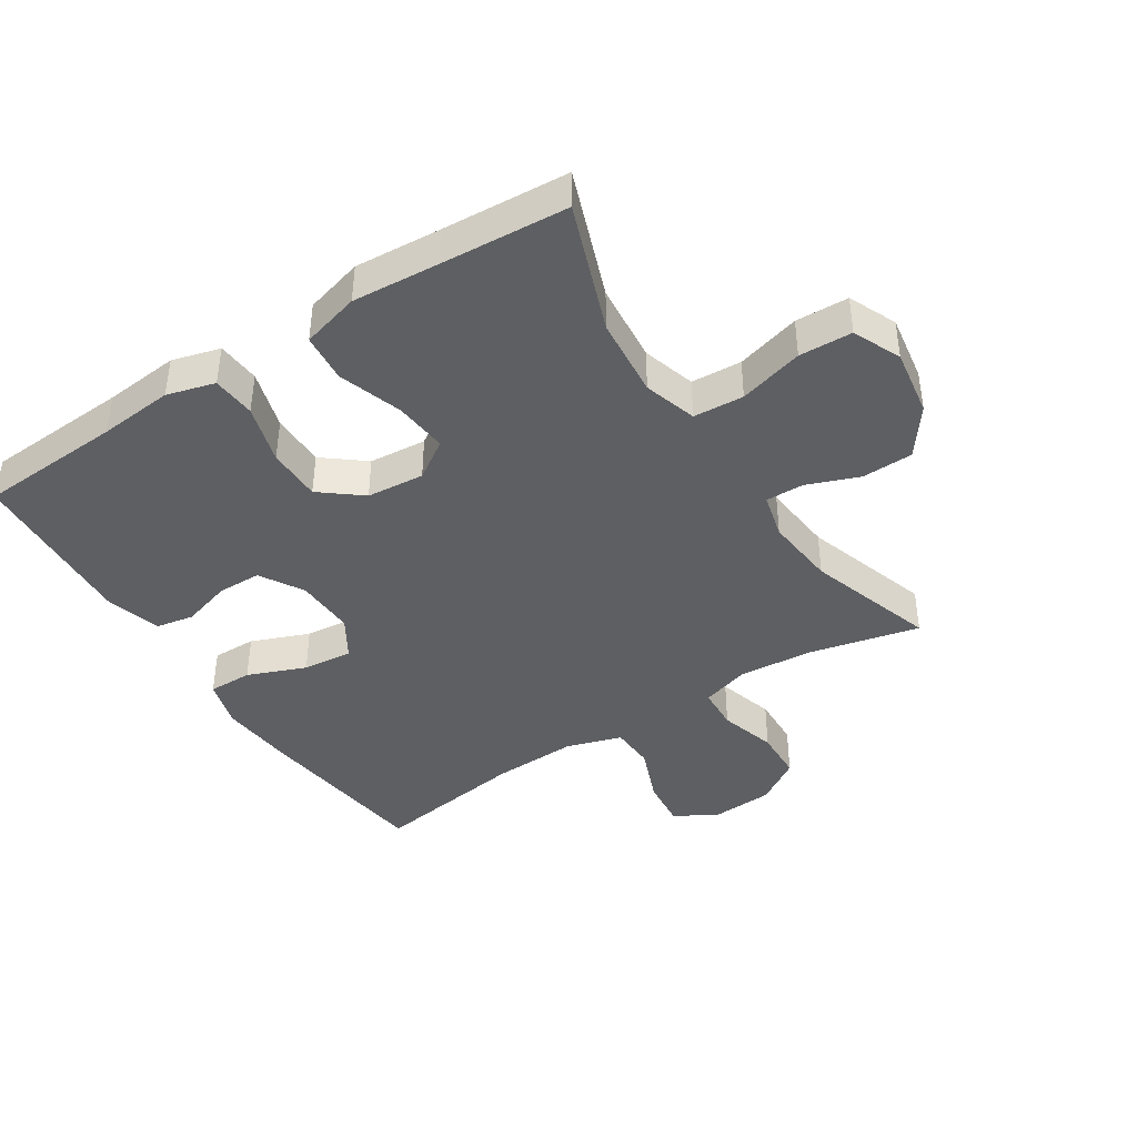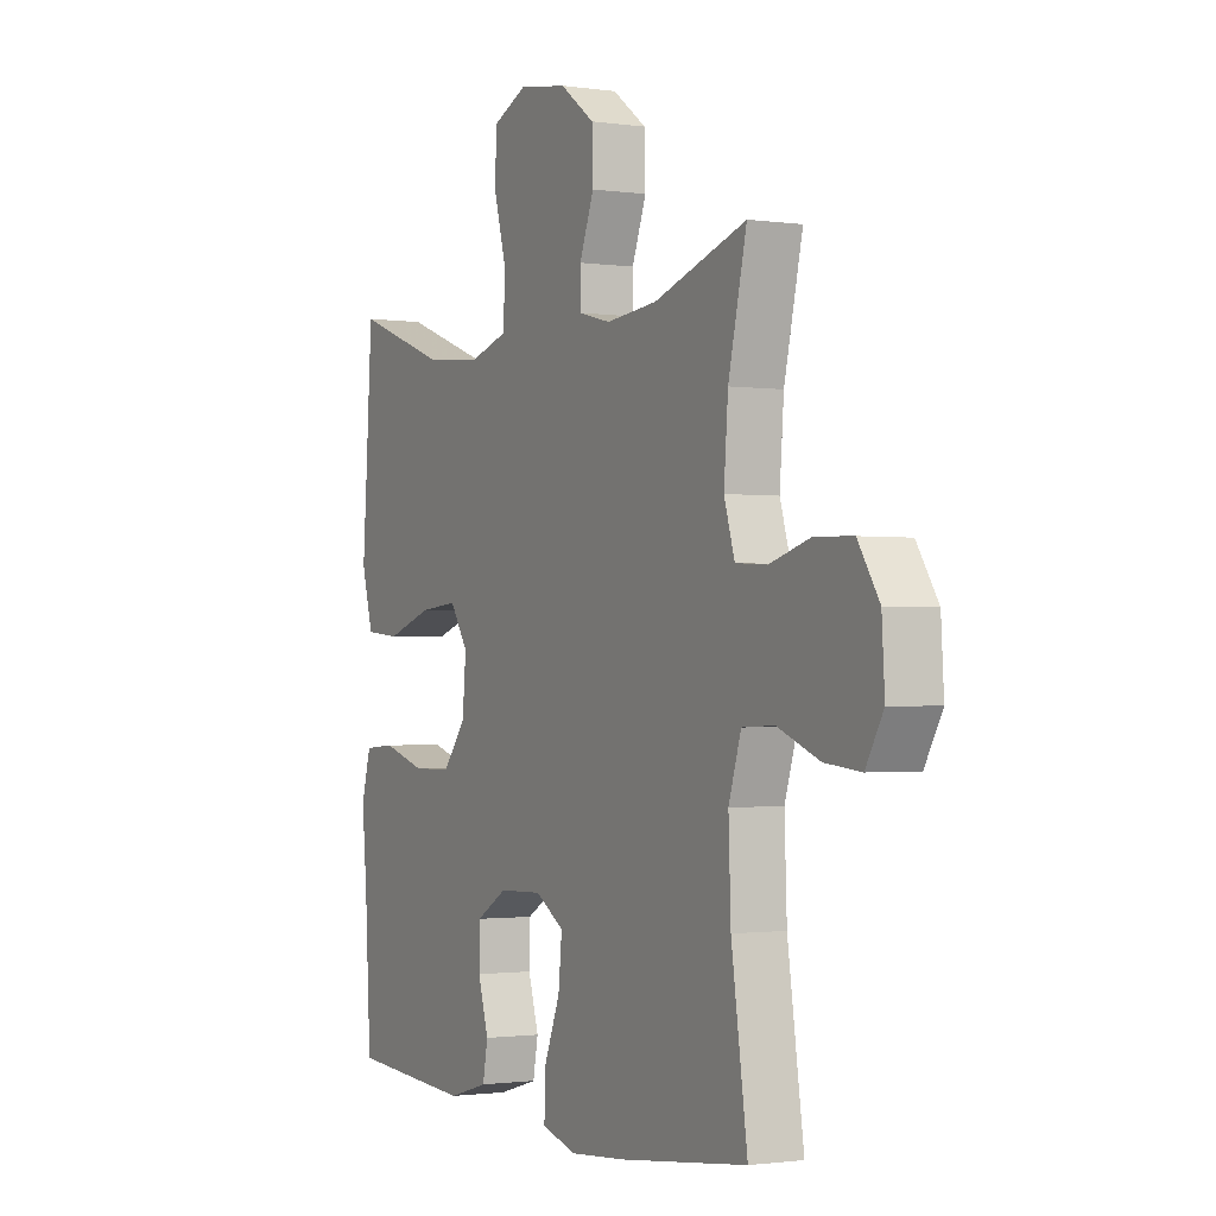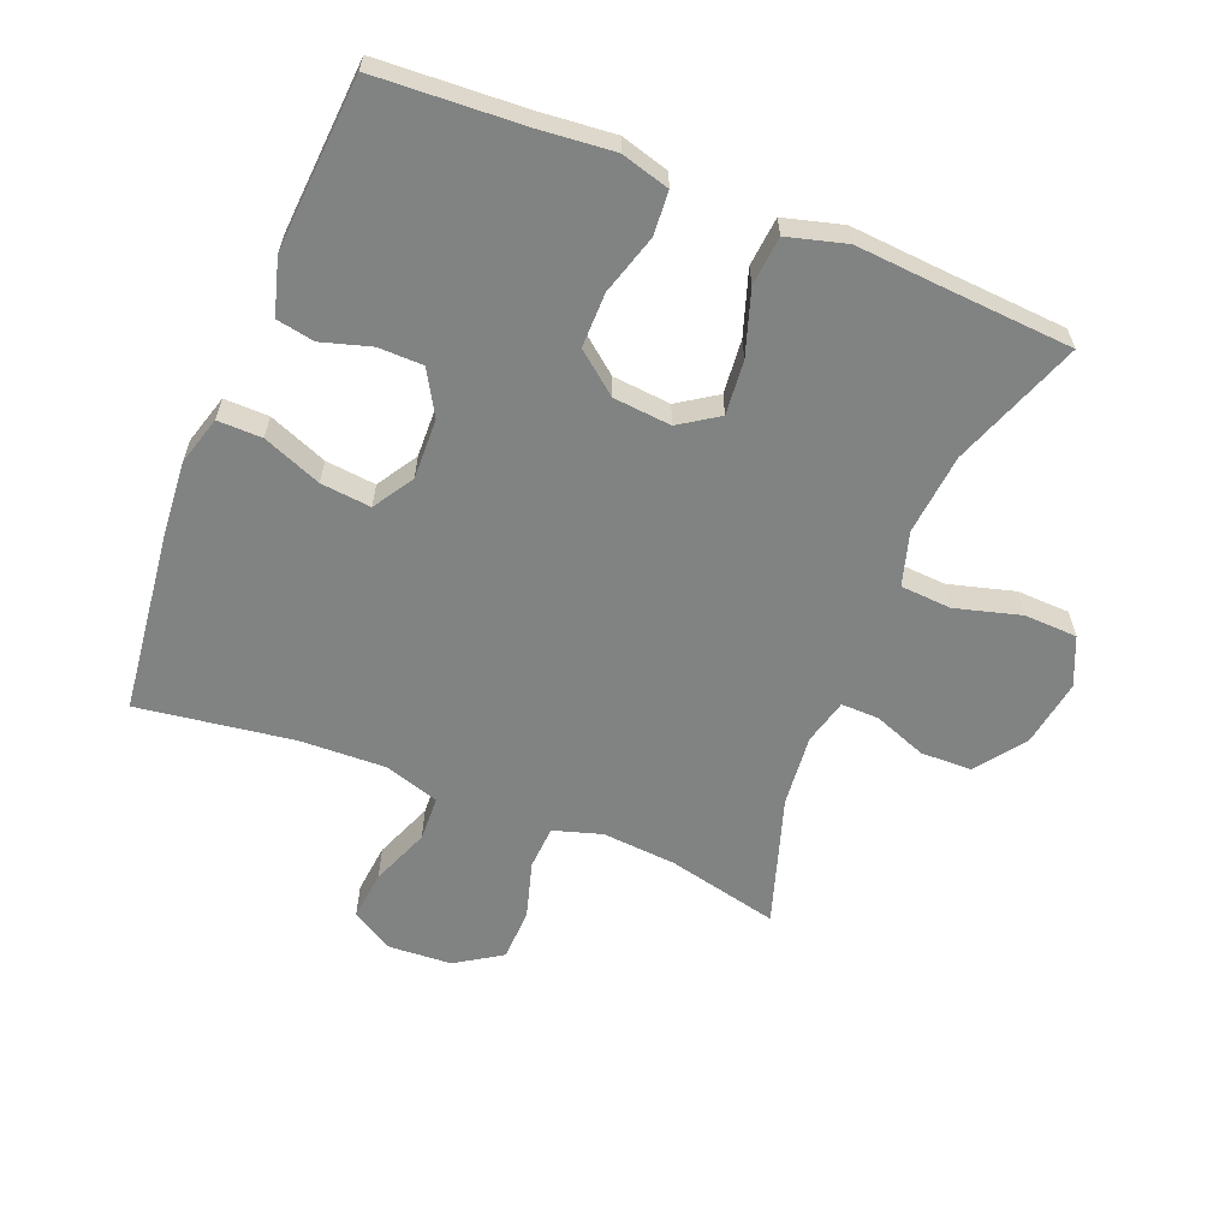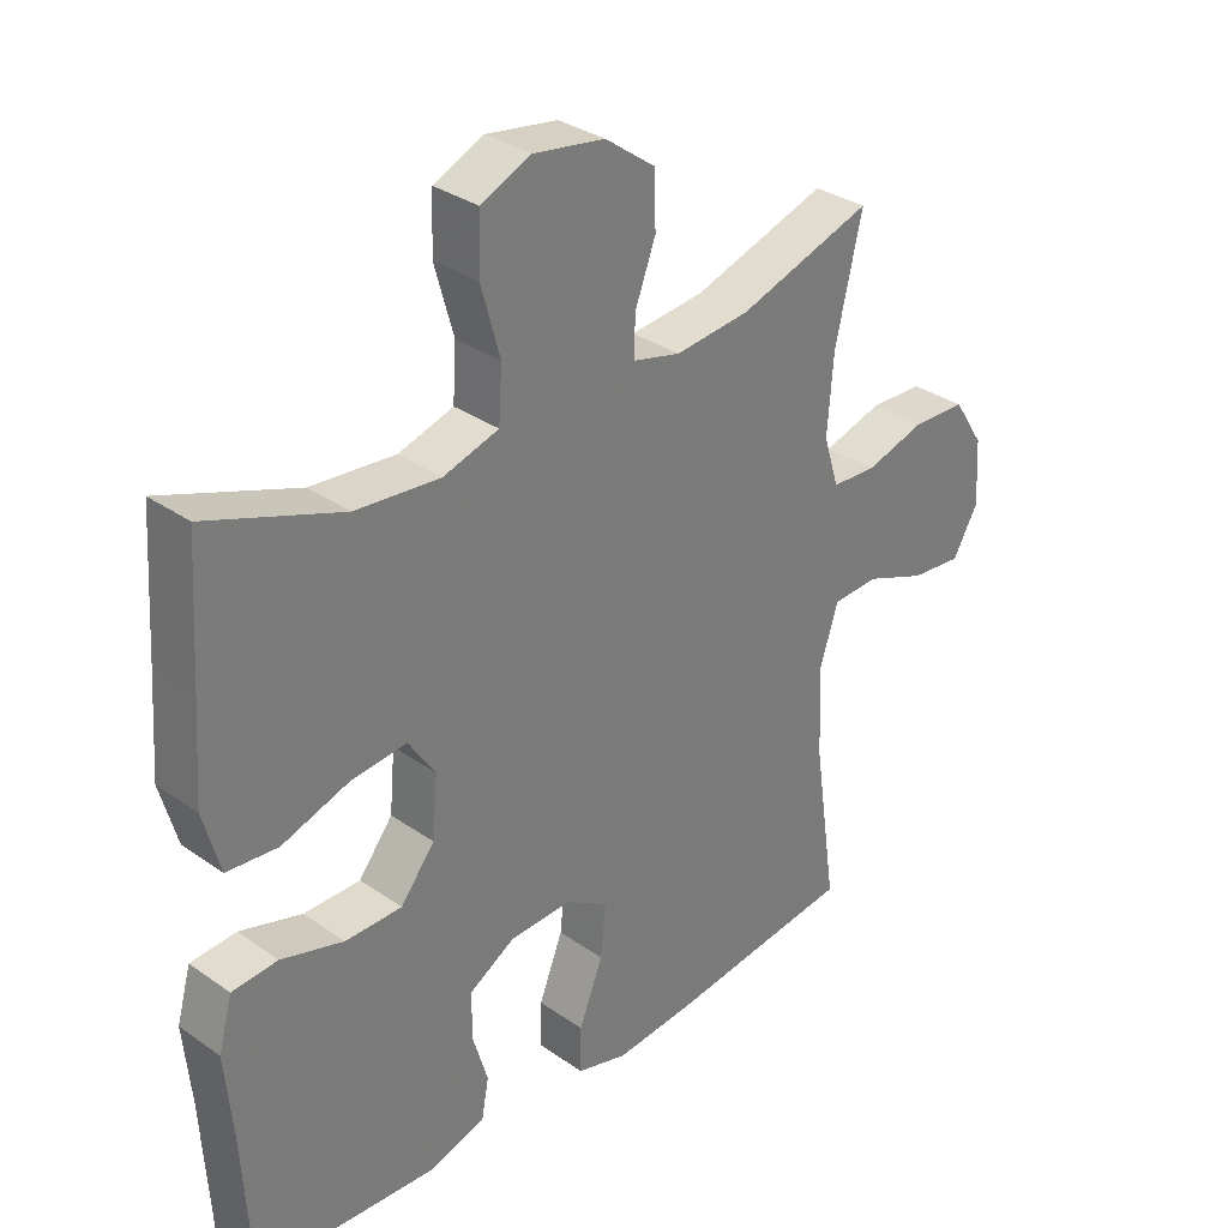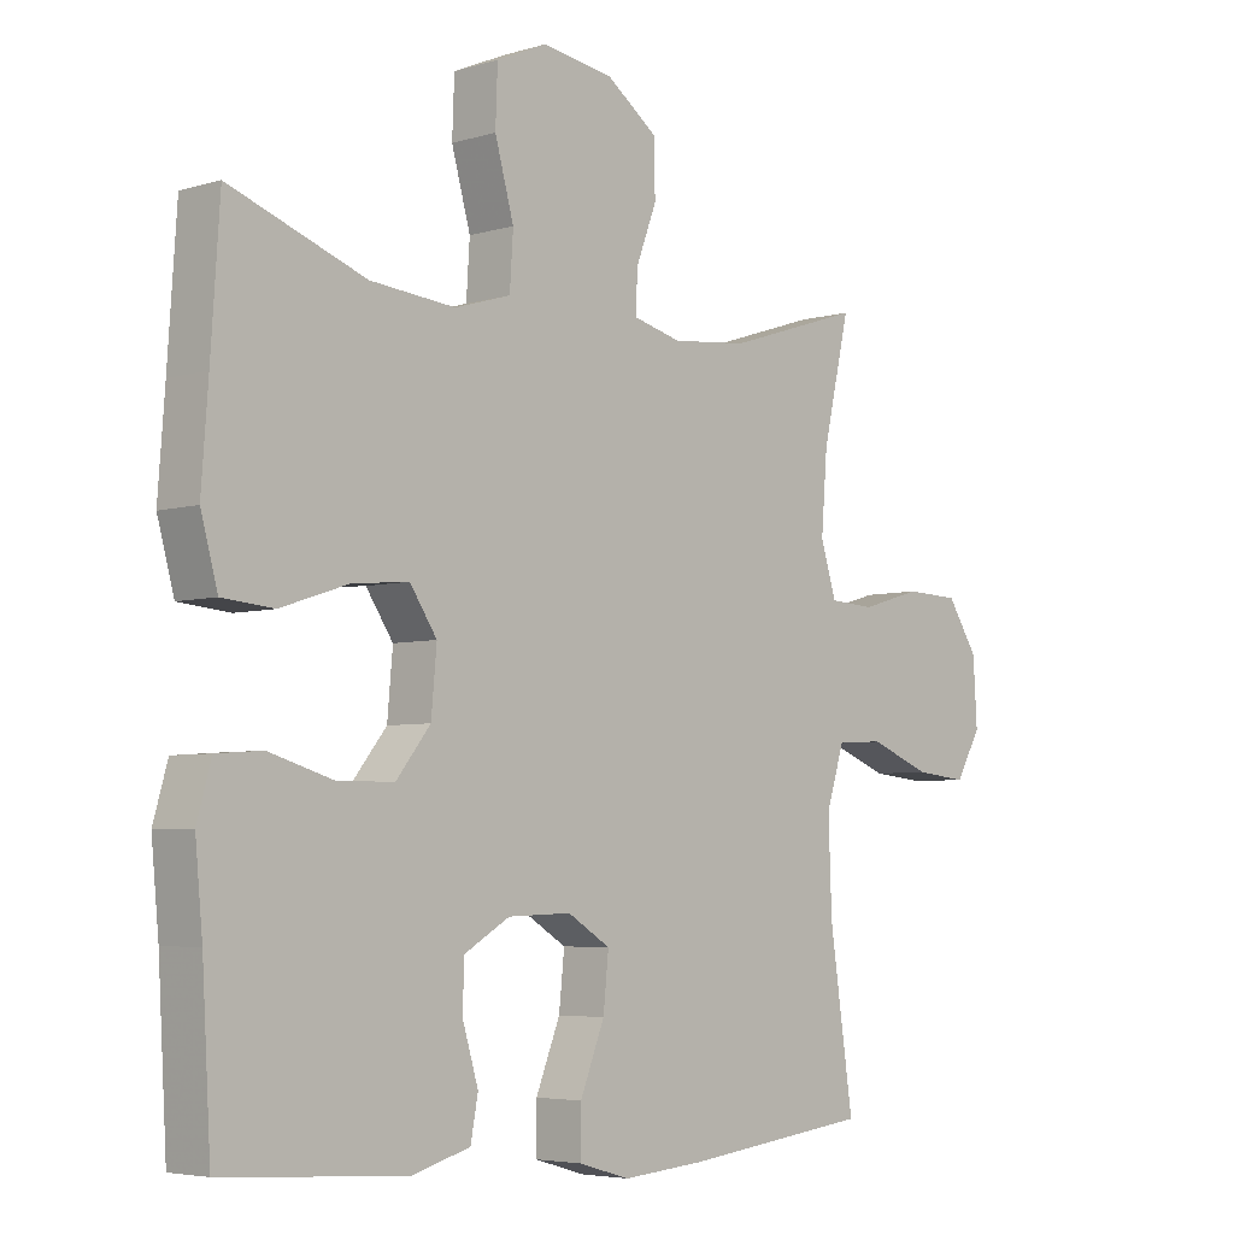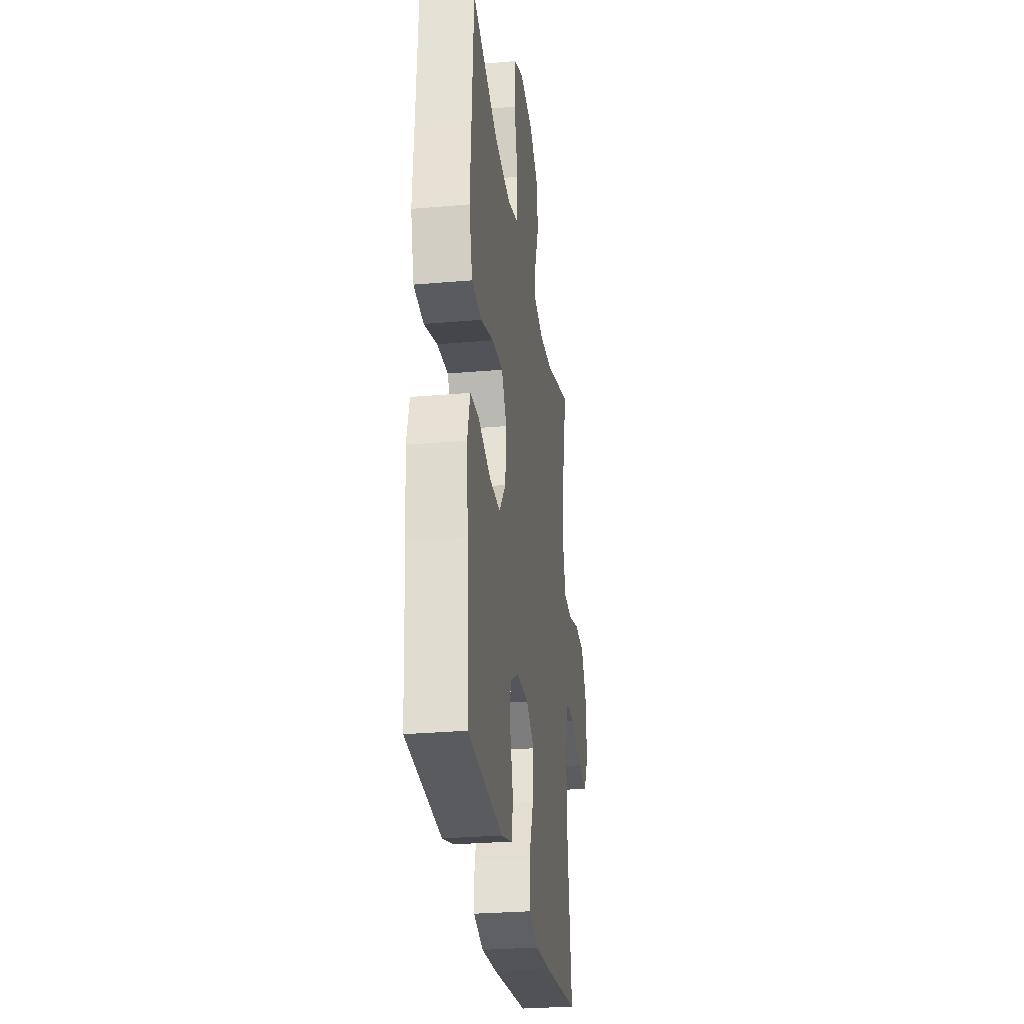
<metadata>
{"format":"obj","ext":"obj","renderer":"f3d","projection":"perspective","resolution":1024,"background":"white","views":[{"elev":-41.4,"azim":-57.2,"up":"+Y"},{"elev":-1.3,"azim":62.0,"up":"+Z"},{"elev":-60.6,"azim":-112.0,"up":"+Y"},{"elev":32.5,"azim":-45.9,"up":"+Z"},{"elev":-4.9,"azim":-46.5,"up":"+Z"},{"elev":-28.1,"azim":-82.4,"up":"+Z"}]}
</metadata>
<code>
v 0.5 0.07 0.5
v 0.46 0.07 0.326
v 0.451 0.07 0.211
v 0.474 0.07 0.136
v 0.542 0.07 0.132
v 0.631 0.07 0.158
v 0.712 0.07 0.155
v 0.758 0.07 0.084
v 0.764 0.07 -0.014
v 0.726 0.07 -0.08
v 0.648 0.07 -0.072
v 0.557 0.07 -0.036
v 0.487 0.07 -0.039
v 0.46 0.07 -0.125
v 0.465 0.07 -0.259
v 0.5 0.07 -0.5
v 0.22 0.07 -0.534
v 0.1 0.07 -0.544
v 0.024 0.07 -0.522
v 0.025 0.07 -0.453
v 0.061 0.07 -0.362
v 0.069 0.07 -0.284
v 0.006 0.07 -0.245
v -0.088 0.07 -0.248
v -0.156 0.07 -0.288
v -0.157 0.07 -0.357
v -0.134 0.07 -0.434
v -0.145 0.07 -0.493
v -0.232 0.07 -0.518
v -0.5 0.07 -0.5
v -0.513 0.07 -0.274
v -0.524 0.07 -0.157
v -0.503 0.07 -0.082
v -0.435 0.07 -0.077
v -0.342 0.07 -0.105
v -0.257 0.07 -0.105
v -0.206 0.07 -0.041
v -0.198 0.07 0.049
v -0.238 0.07 0.109
v -0.322 0.07 0.101
v -0.422 0.07 0.068
v -0.498 0.07 0.075
v -0.523 0.07 0.166
v -0.513 0.07 0.303
v -0.5 0.07 0.5
v -0.299 0.07 0.426
v -0.173 0.07 0.414
v -0.09 0.07 0.439
v -0.085 0.07 0.518
v -0.113 0.07 0.619
v -0.11 0.07 0.702
v -0.035 0.07 0.735
v 0.071 0.07 0.718
v 0.146 0.07 0.663
v 0.148 0.07 0.583
v 0.117 0.07 0.501
v 0.116 0.07 0.442
v 0.187 0.07 0.424
v 0.299 0.07 0.435
v 0.5 0 0.5
v 0.46 0 0.326
v 0.451 0 0.211
v 0.474 0 0.136
v 0.542 0 0.132
v 0.631 0 0.158
v 0.712 0 0.155
v 0.758 0 0.084
v 0.764 0 -0.014
v 0.726 0 -0.08
v 0.648 0 -0.072
v 0.557 0 -0.036
v 0.487 0 -0.039
v 0.46 0 -0.125
v 0.465 0 -0.259
v 0.5 0 -0.5
v 0.22 0 -0.534
v 0.1 0 -0.544
v 0.024 0 -0.522
v 0.025 0 -0.453
v 0.061 0 -0.362
v 0.069 0 -0.284
v 0.006 0 -0.245
v -0.088 0 -0.248
v -0.156 0 -0.288
v -0.157 0 -0.357
v -0.134 0 -0.434
v -0.145 0 -0.493
v -0.232 0 -0.518
v -0.5 0 -0.5
v -0.513 0 -0.274
v -0.524 0 -0.157
v -0.503 0 -0.082
v -0.435 0 -0.077
v -0.342 0 -0.105
v -0.257 0 -0.105
v -0.206 0 -0.041
v -0.198 0 0.049
v -0.238 0 0.109
v -0.322 0 0.101
v -0.422 0 0.068
v -0.498 0 0.075
v -0.523 0 0.166
v -0.513 0 0.303
v -0.5 0 0.5
v -0.299 0 0.426
v -0.173 0 0.414
v -0.09 0 0.439
v -0.085 0 0.518
v -0.113 0 0.619
v -0.11 0 0.702
v -0.035 0 0.735
v 0.071 0 0.718
v 0.146 0 0.663
v 0.148 0 0.583
v 0.117 0 0.501
v 0.116 0 0.442
v 0.187 0 0.424
v 0.299 0 0.435
f 53 54 55 56
f 53 56 57
f 52 53 57
f 49 50 51 52
f 48 49 52 57
f 47 48 57 58
f 44 45 46
f 44 46 47
f 43 44 47 58
f 40 41 42 43
f 39 40 43 58
f 32 33 34 35
f 31 32 35 36
f 30 31 36
f 29 30 36 37
f 26 27 28 29
f 25 26 29 37
f 18 19 20 21
f 18 21 22
f 15 16 17 18
f 14 15 18 22
f 13 14 22 23
f 9 10 11 12
f 9 12 13
f 8 9 13
f 5 6 7 8
f 4 5 8 13
f 3 4 13 23
f 59 1 2
f 38 39 58 59
f 24 25 37 38
f 23 24 38 59
f 2 3 23 59
f 115 114 113 112
f 116 115 112
f 116 112 111
f 111 110 109 108
f 116 111 108 107
f 117 116 107 106
f 105 104 103
f 106 105 103
f 117 106 103 102
f 102 101 100 99
f 117 102 99 98
f 94 93 92 91
f 95 94 91 90
f 95 90 89
f 96 95 89 88
f 88 87 86 85
f 96 88 85 84
f 80 79 78 77
f 81 80 77
f 77 76 75 74
f 81 77 74 73
f 82 81 73 72
f 71 70 69 68
f 72 71 68
f 72 68 67
f 67 66 65 64
f 72 67 64 63
f 82 72 63 62
f 61 60 118
f 118 117 98 97
f 97 96 84 83
f 118 97 83 82
f 118 82 62 61
f 1 60 61 2
f 2 61 62 3
f 3 62 63 4
f 4 63 64 5
f 5 64 65 6
f 6 65 66 7
f 7 66 67 8
f 8 67 68 9
f 9 68 69 10
f 10 69 70 11
f 11 70 71 12
f 12 71 72 13
f 13 72 73 14
f 14 73 74 15
f 15 74 75 16
f 16 75 76 17
f 17 76 77 18
f 18 77 78 19
f 19 78 79 20
f 20 79 80 21
f 21 80 81 22
f 22 81 82 23
f 23 82 83 24
f 24 83 84 25
f 25 84 85 26
f 26 85 86 27
f 27 86 87 28
f 28 87 88 29
f 29 88 89 30
f 30 89 90 31
f 31 90 91 32
f 32 91 92 33
f 33 92 93 34
f 34 93 94 35
f 35 94 95 36
f 36 95 96 37
f 37 96 97 38
f 38 97 98 39
f 39 98 99 40
f 40 99 100 41
f 41 100 101 42
f 42 101 102 43
f 43 102 103 44
f 44 103 104 45
f 45 104 105 46
f 46 105 106 47
f 47 106 107 48
f 48 107 108 49
f 49 108 109 50
f 50 109 110 51
f 51 110 111 52
f 52 111 112 53
f 53 112 113 54
f 54 113 114 55
f 55 114 115 56
f 56 115 116 57
f 57 116 117 58
f 58 117 118 59
f 59 118 60 1

</code>
